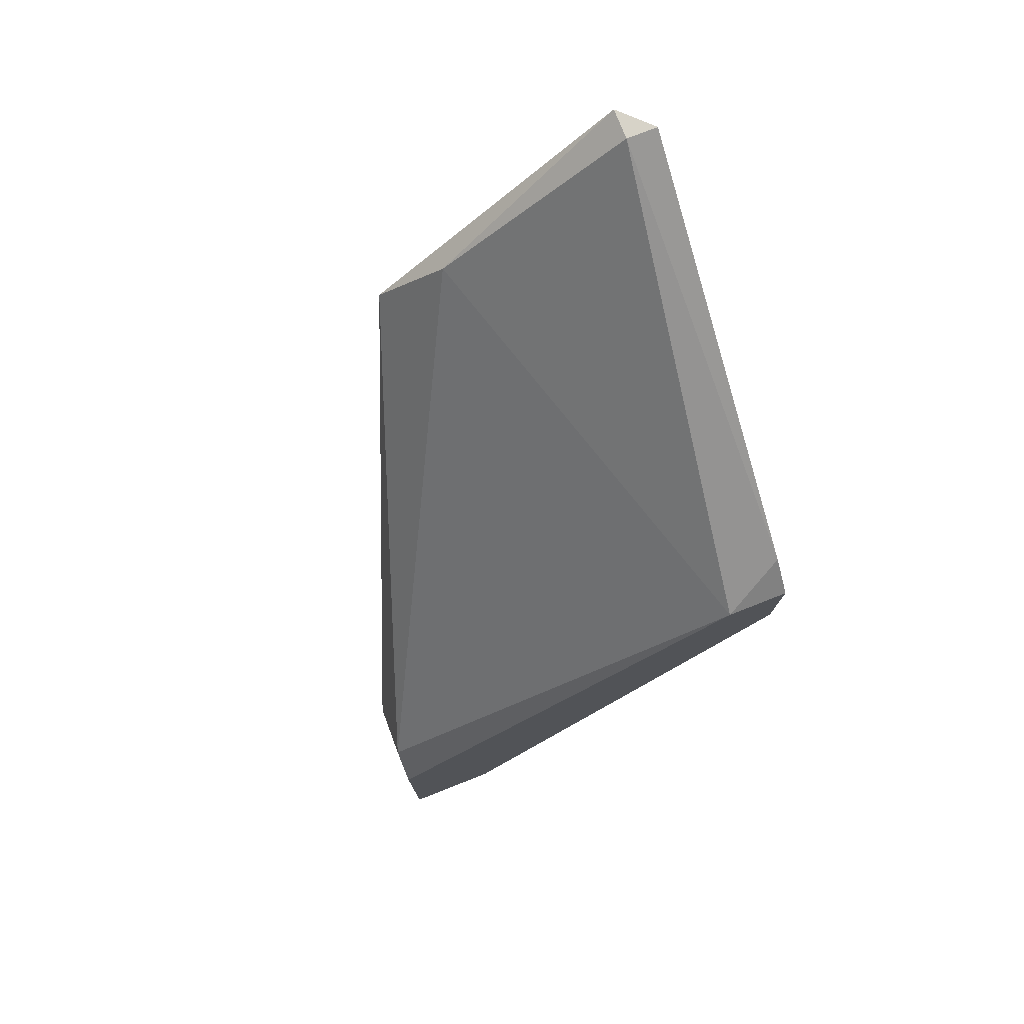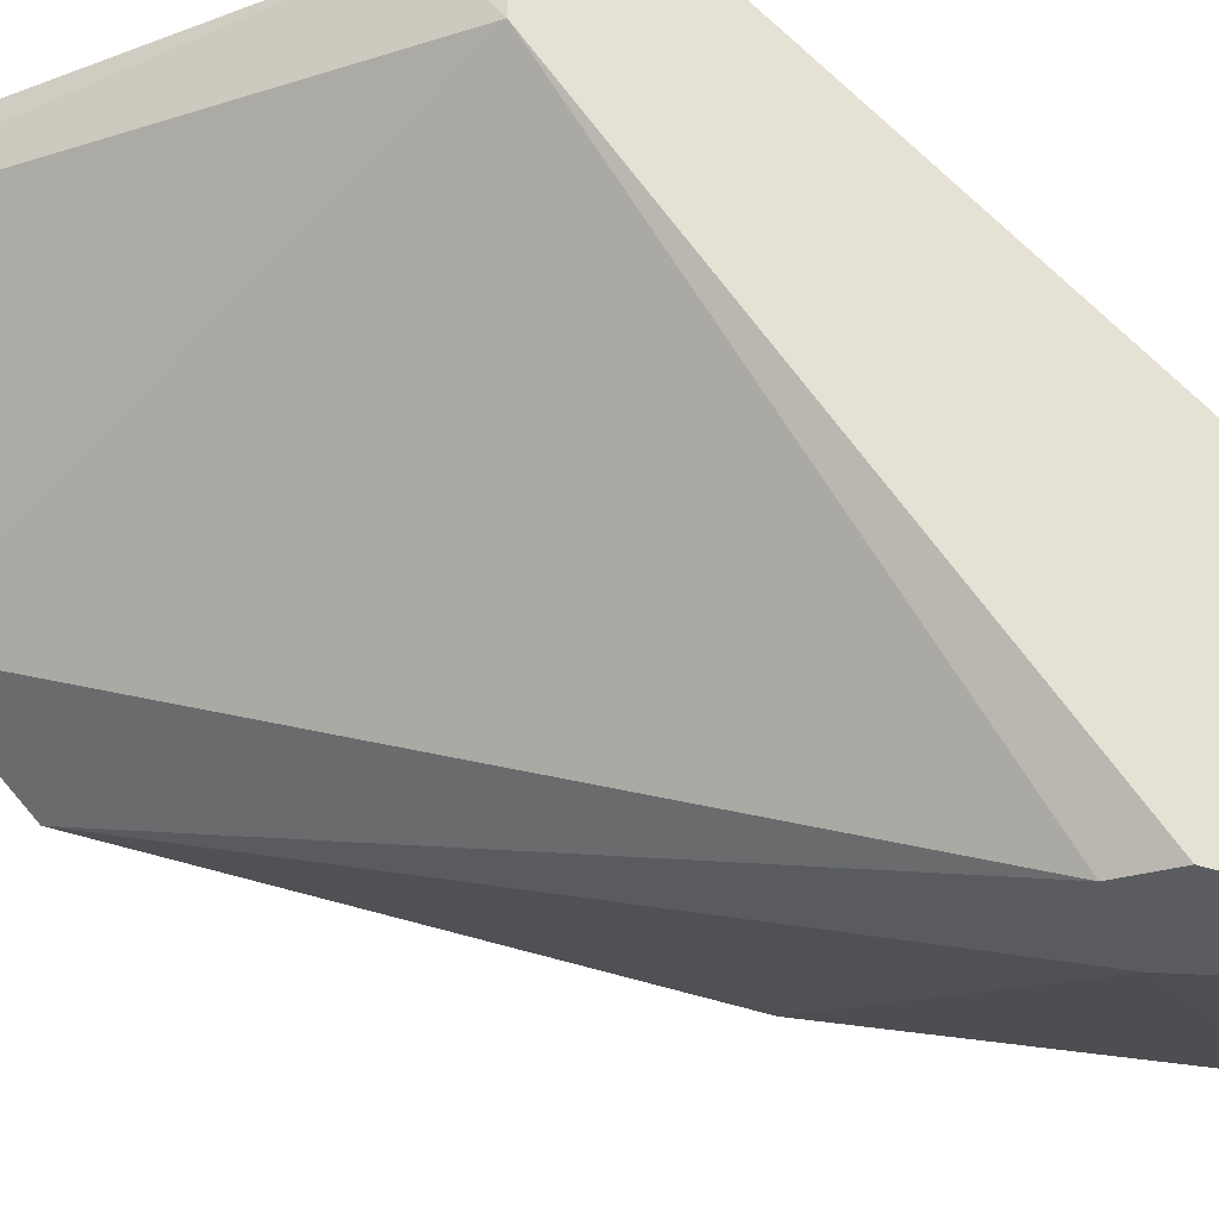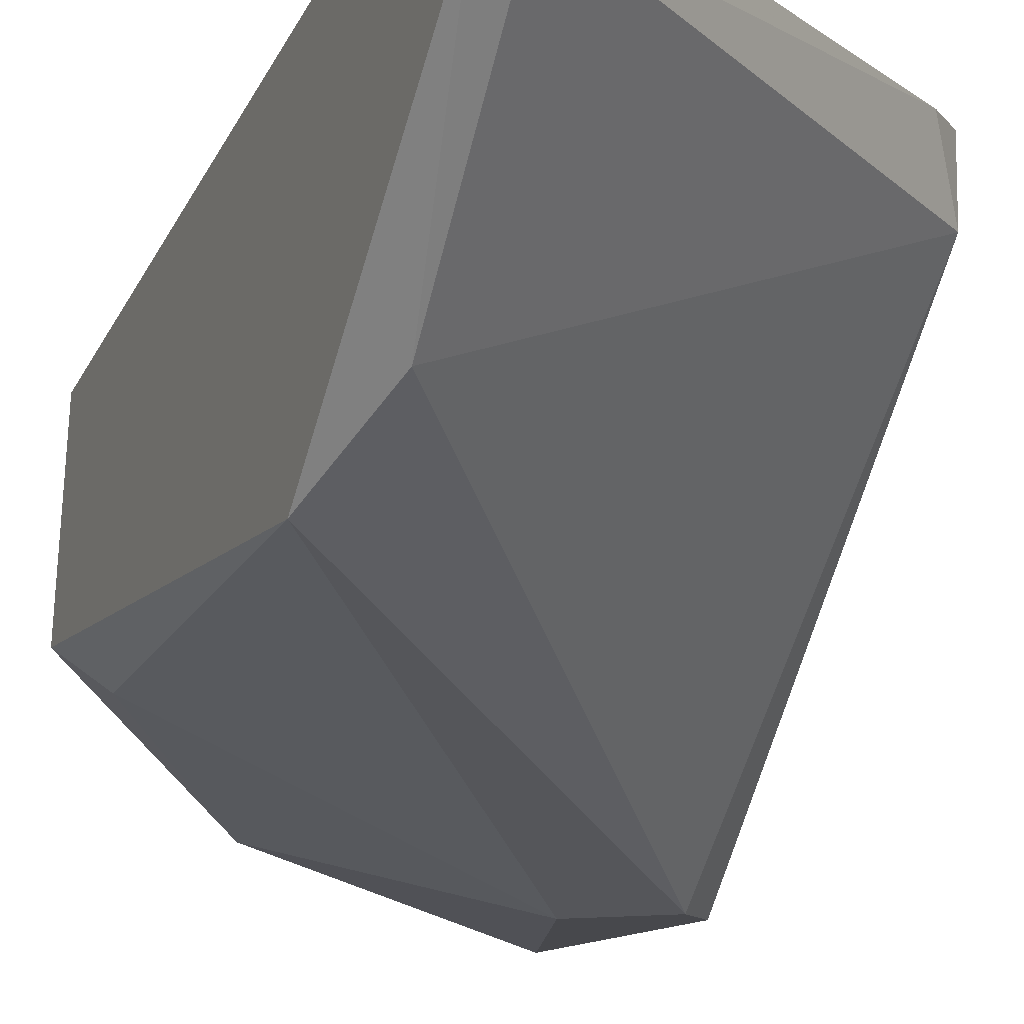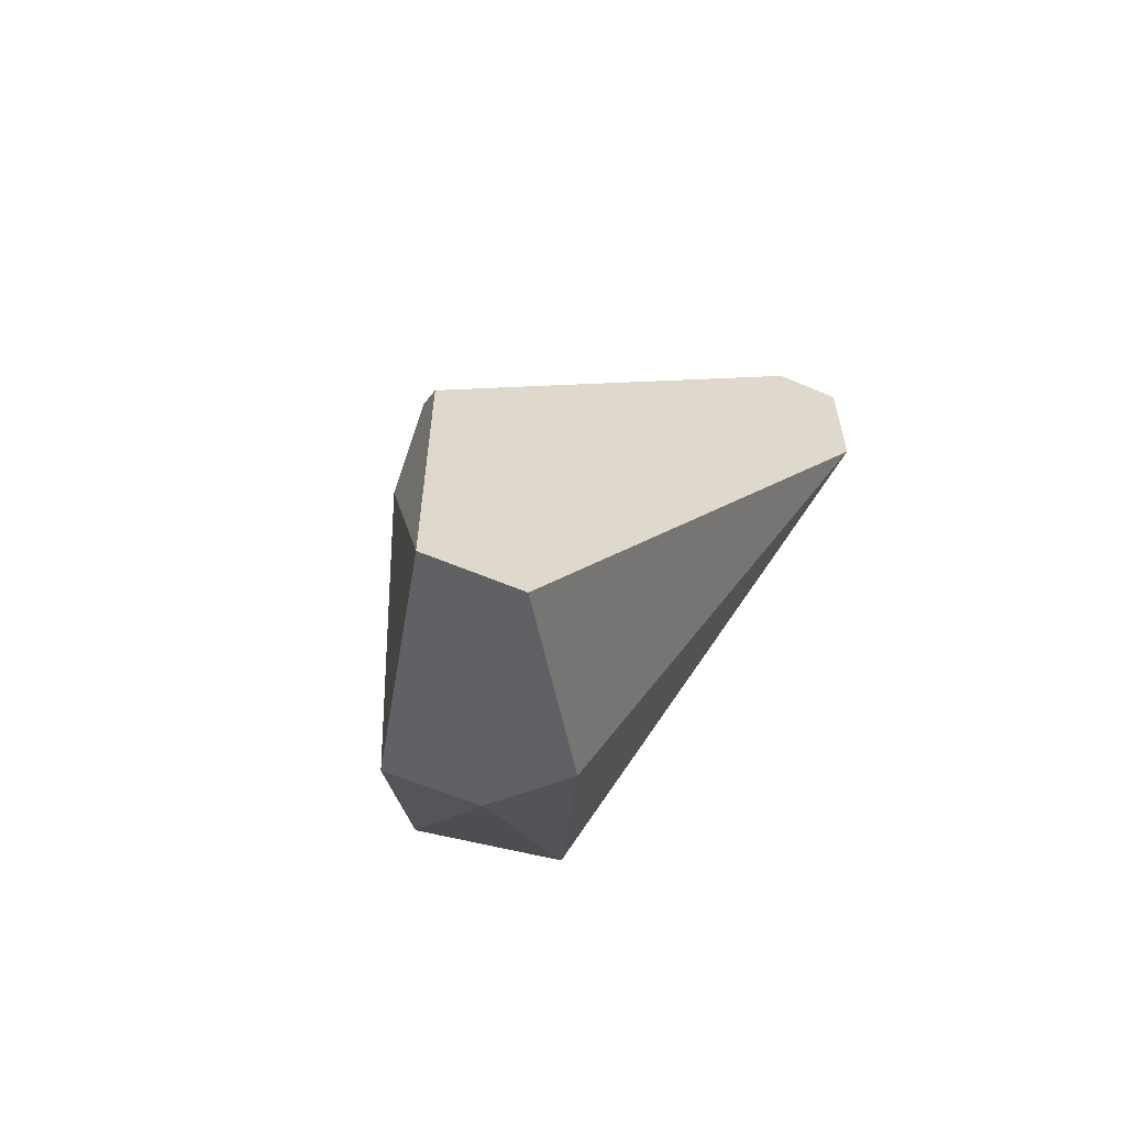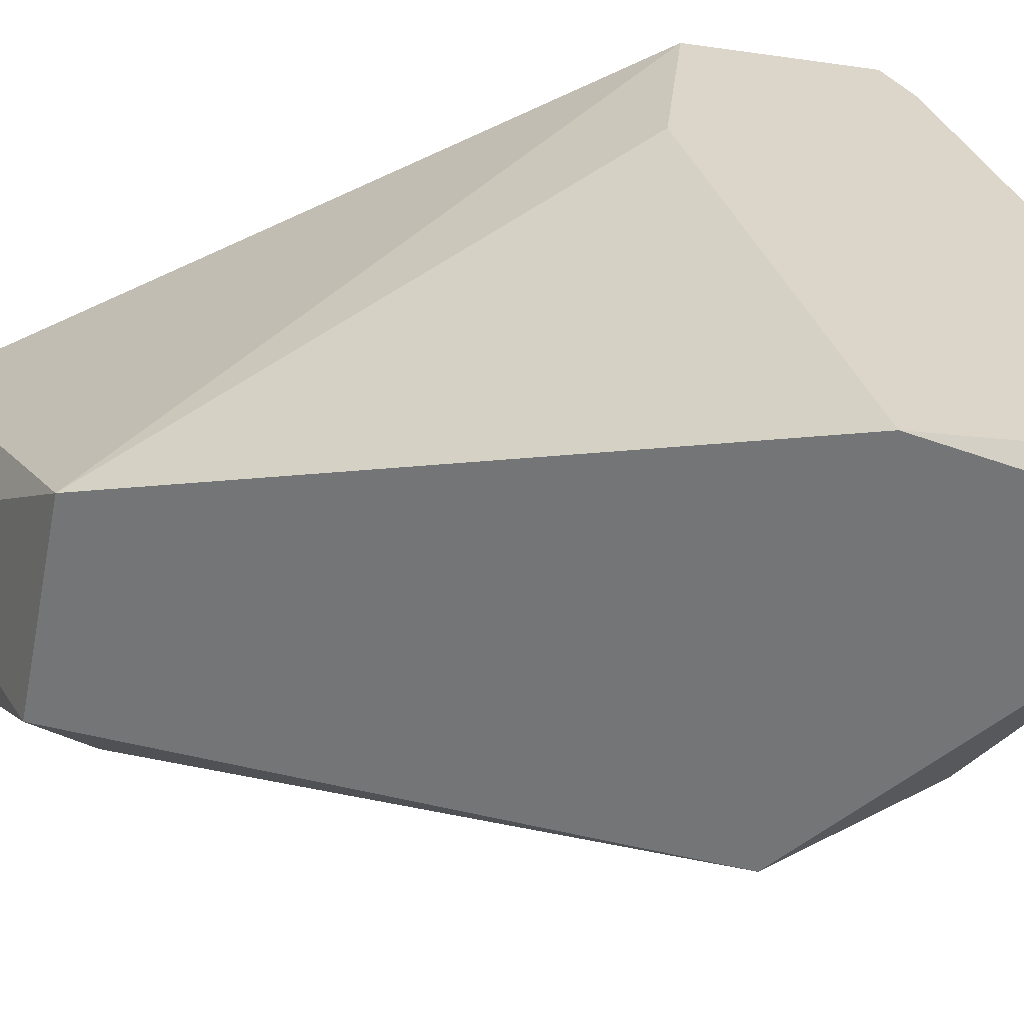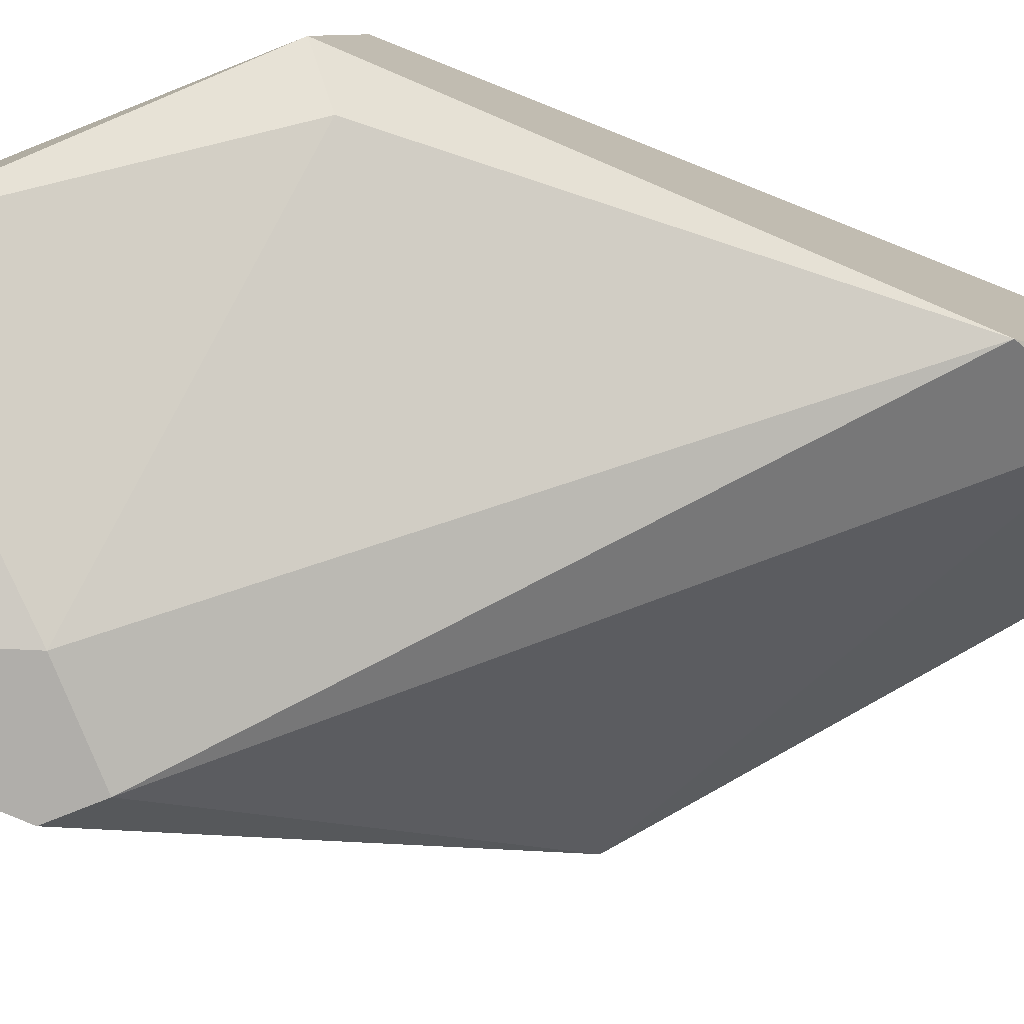
<metadata>
{"format":"obj","ext":"obj","renderer":"f3d","projection":"perspective","resolution":1024,"background":"white","views":[{"elev":76.7,"azim":68.5,"up":"+Z"},{"elev":-34.2,"azim":64.8,"up":"+Y"},{"elev":-11.6,"azim":-23.1,"up":"+Y"},{"elev":-59.4,"azim":66.4,"up":"+Z"},{"elev":29.8,"azim":-70.3,"up":"+Y"},{"elev":-77.7,"azim":-113.2,"up":"+Y"}]}
</metadata>
<code>
v -0.05159 0.01414 -0.0262
v -0.05159 0.01507 -0.03175
v -0.05159 0.01137 -0.04561
v -0.05159 0.006748 -0.0336
v -0.05159 0.006748 -0.04653
v -0.0442 0.008595 -0.05208
v -0.03865 0.0049 -0.05393
v -0.03865 0.01321 -0.03545
v -0.03865 0.01507 -0.03545
v -0.03865 0.01507 -0.03915
v -0.03865 0.002127 -0.04561
v -0.03865 0.002127 -0.05393
v -0.03957 0.01507 -0.03453
v -0.03957 0.002127 -0.04469
v -0.04142 0.002127 -0.04653
v -0.04235 0.01507 -0.03822
v -0.04604 0.003975 -0.05208
v -0.04604 0.006748 -0.05208
v -0.05067 0.01414 -0.0262
v -0.05067 0.008595 -0.03083
v -0.05067 0.005823 -0.04561
v -0.05067 0.01507 -0.0262
f 22 1 19
f 1 3 4
f 13 9 10
f 6 3 10
f 9 12 10
f 3 1 2
f 13 10 2
f 9 13 8
f 12 9 8
f 4 14 20
f 1 4 20
f 14 8 20
f 6 10 7
f 10 12 7
f 12 17 7
f 12 14 15
f 4 21 15
f 14 4 15
f 21 17 15
f 17 12 15
f 21 4 5
f 4 3 5
f 17 21 5
f 14 12 11
f 8 14 11
f 12 8 11
f 13 2 22
f 2 1 22
f 10 3 16
f 3 2 16
f 2 10 16
f 3 6 18
f 6 7 18
f 7 17 18
f 5 3 18
f 17 5 18
f 8 13 19
f 1 20 19
f 20 8 19
f 13 22 19

</code>
